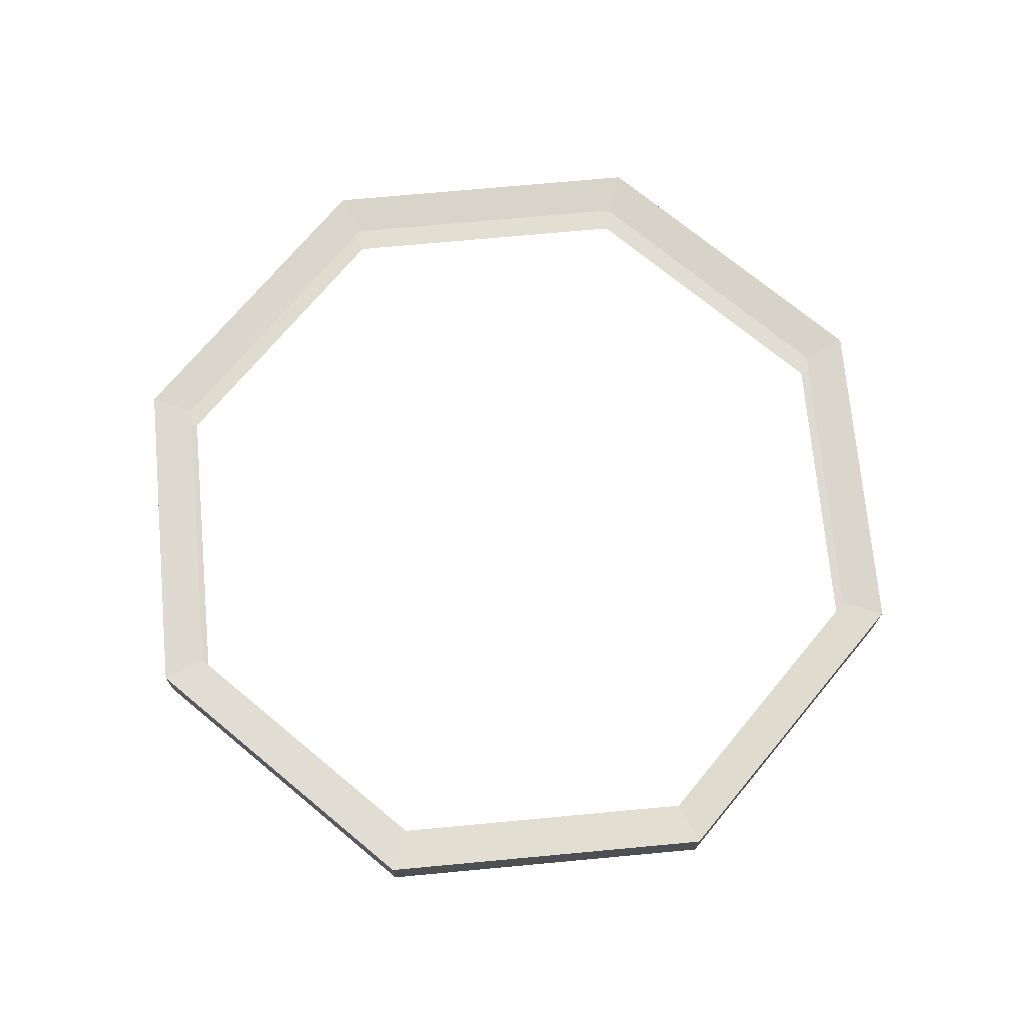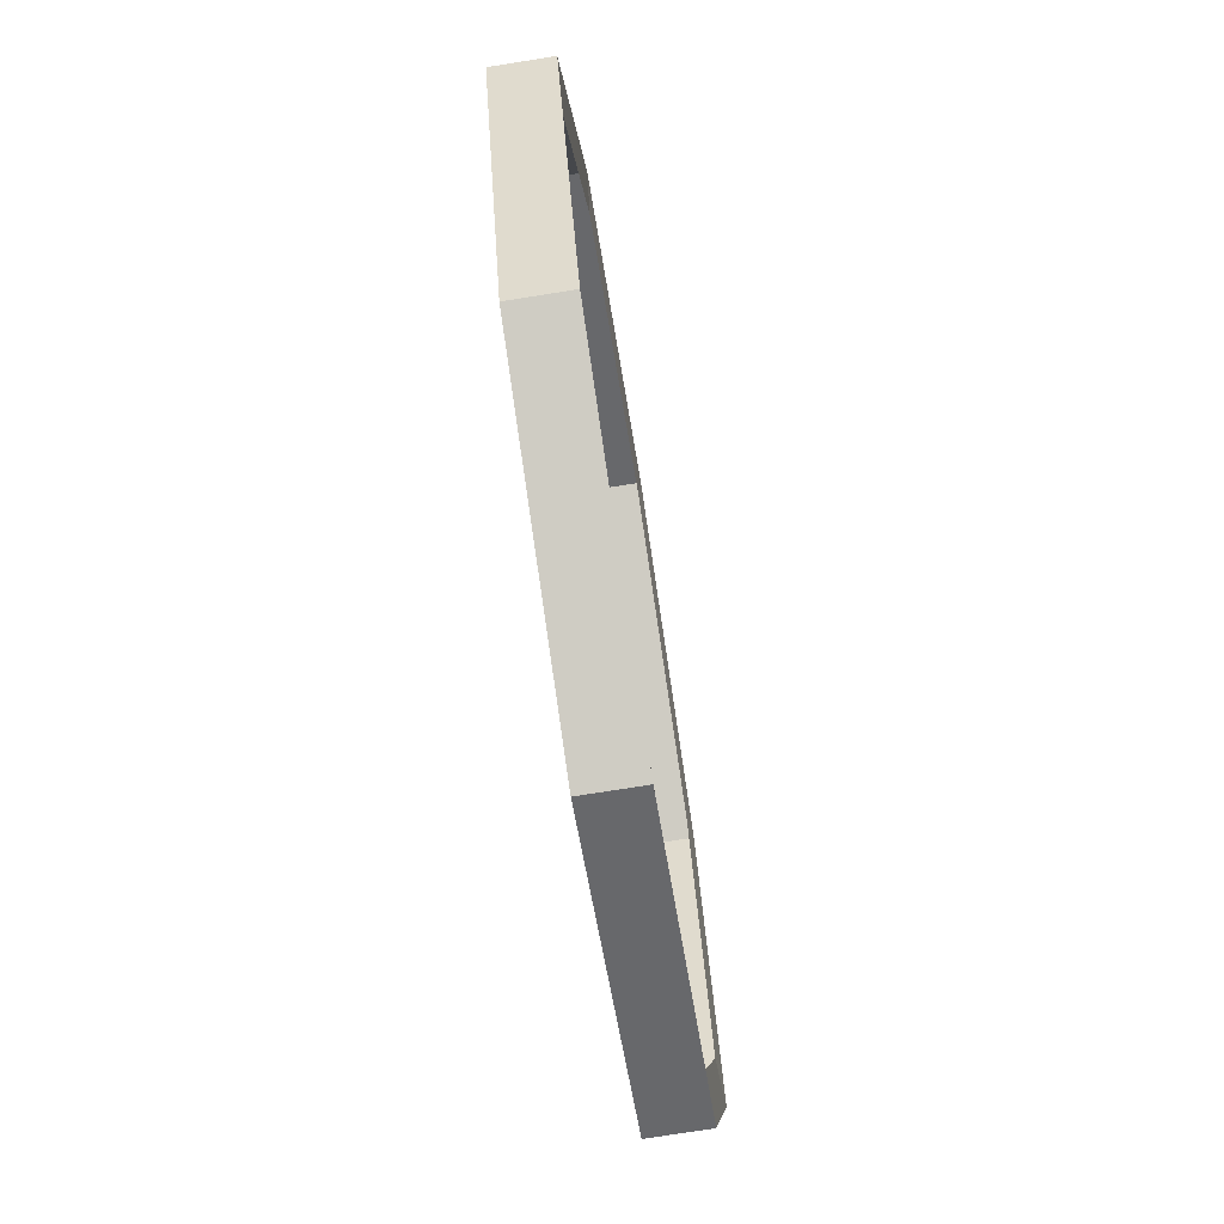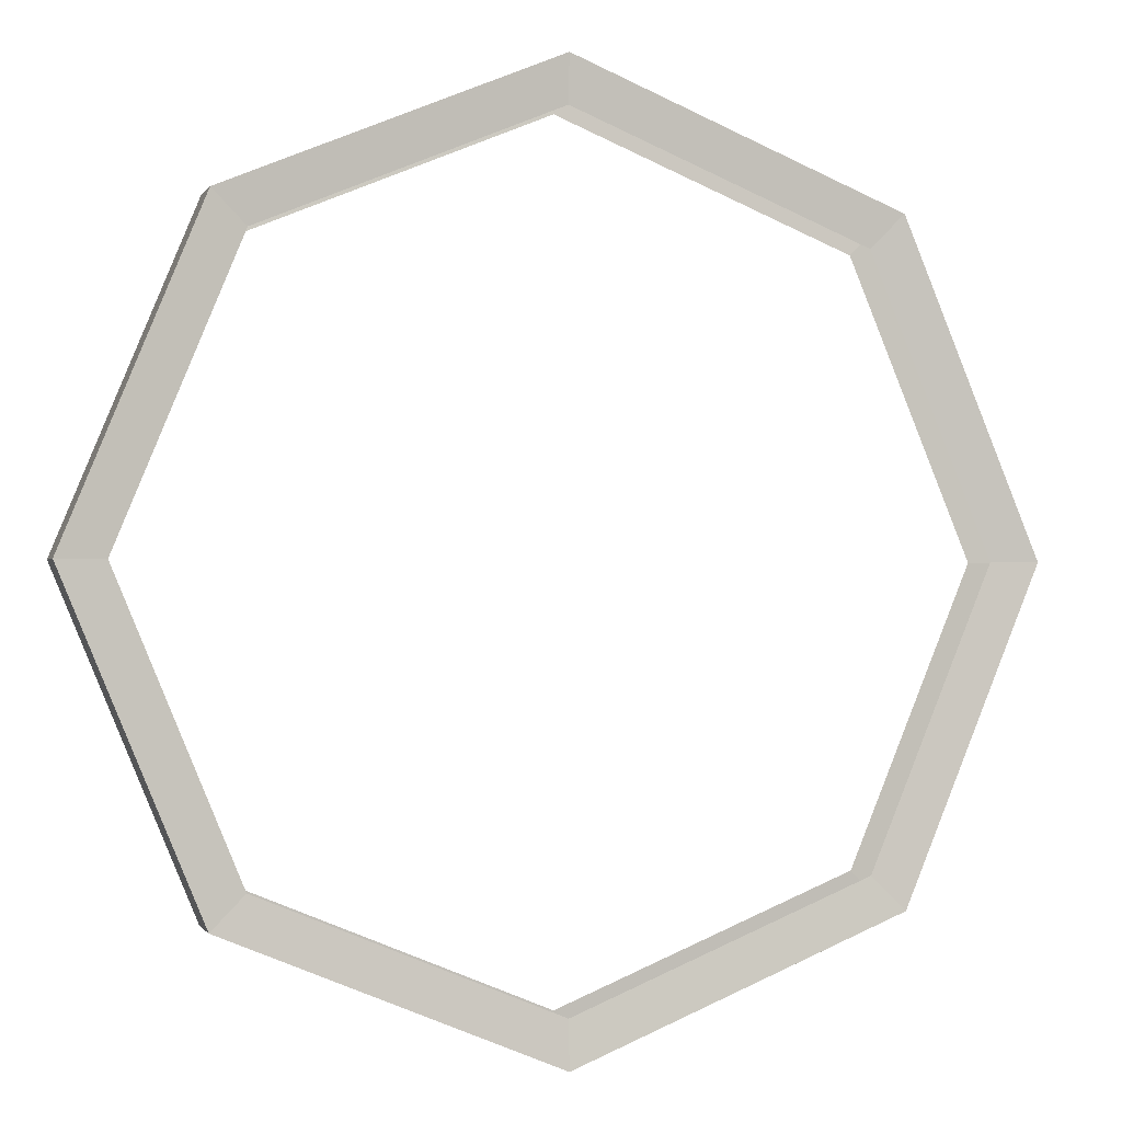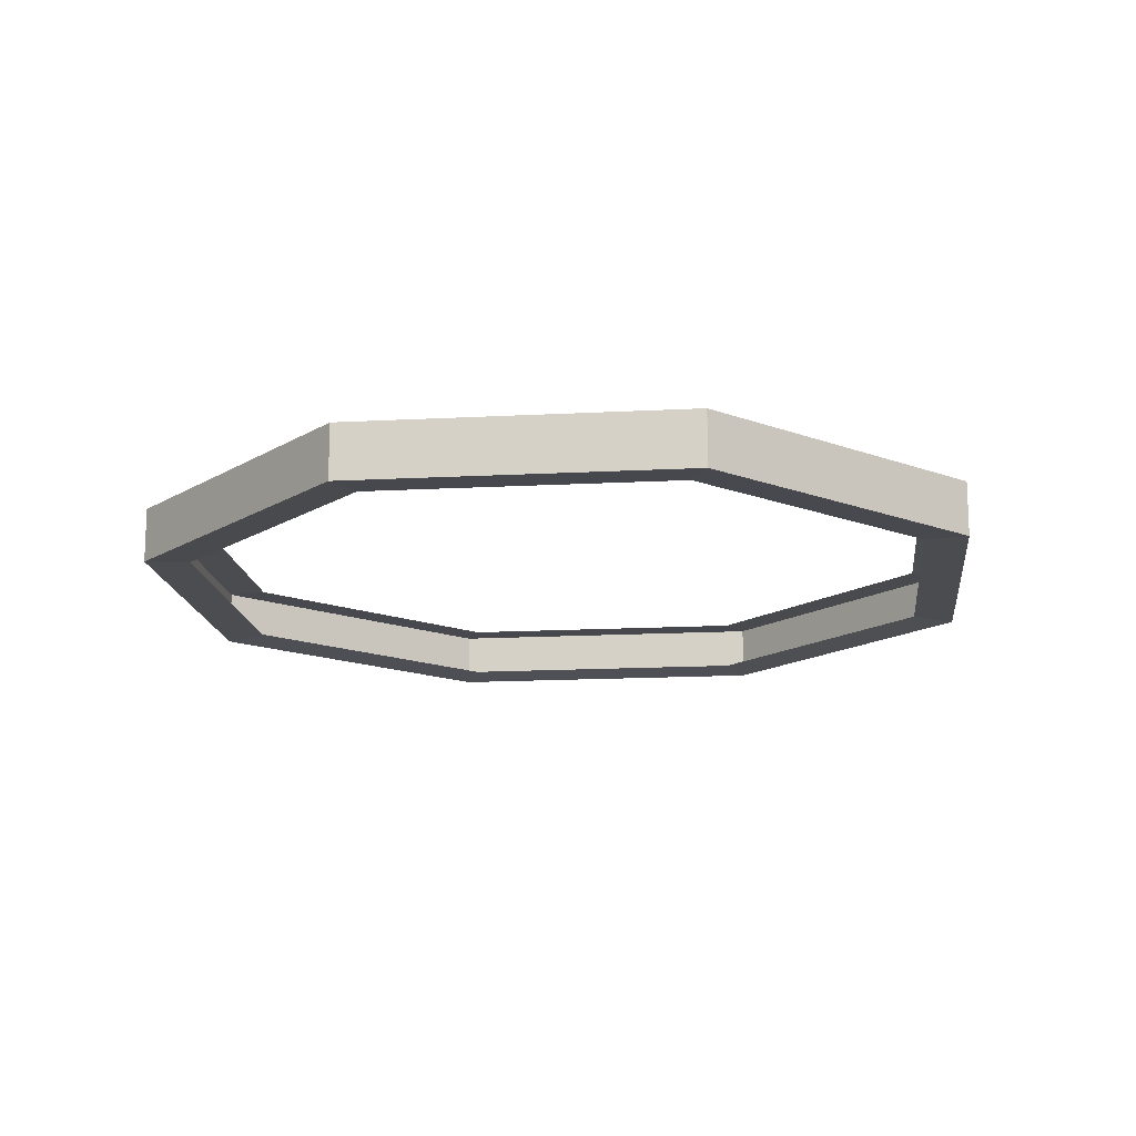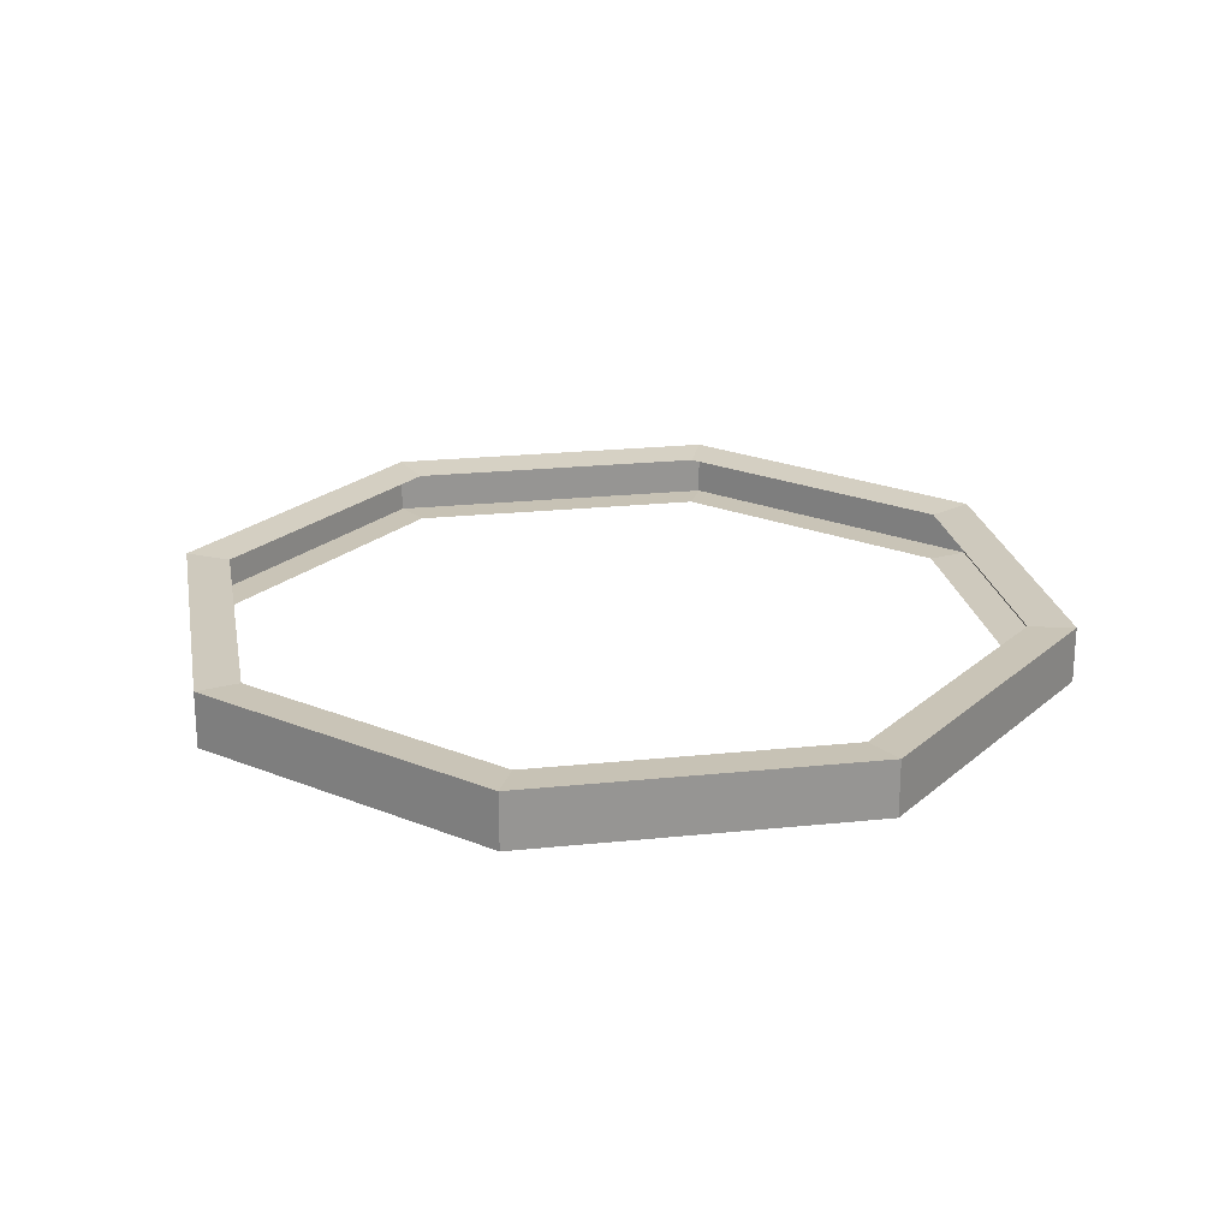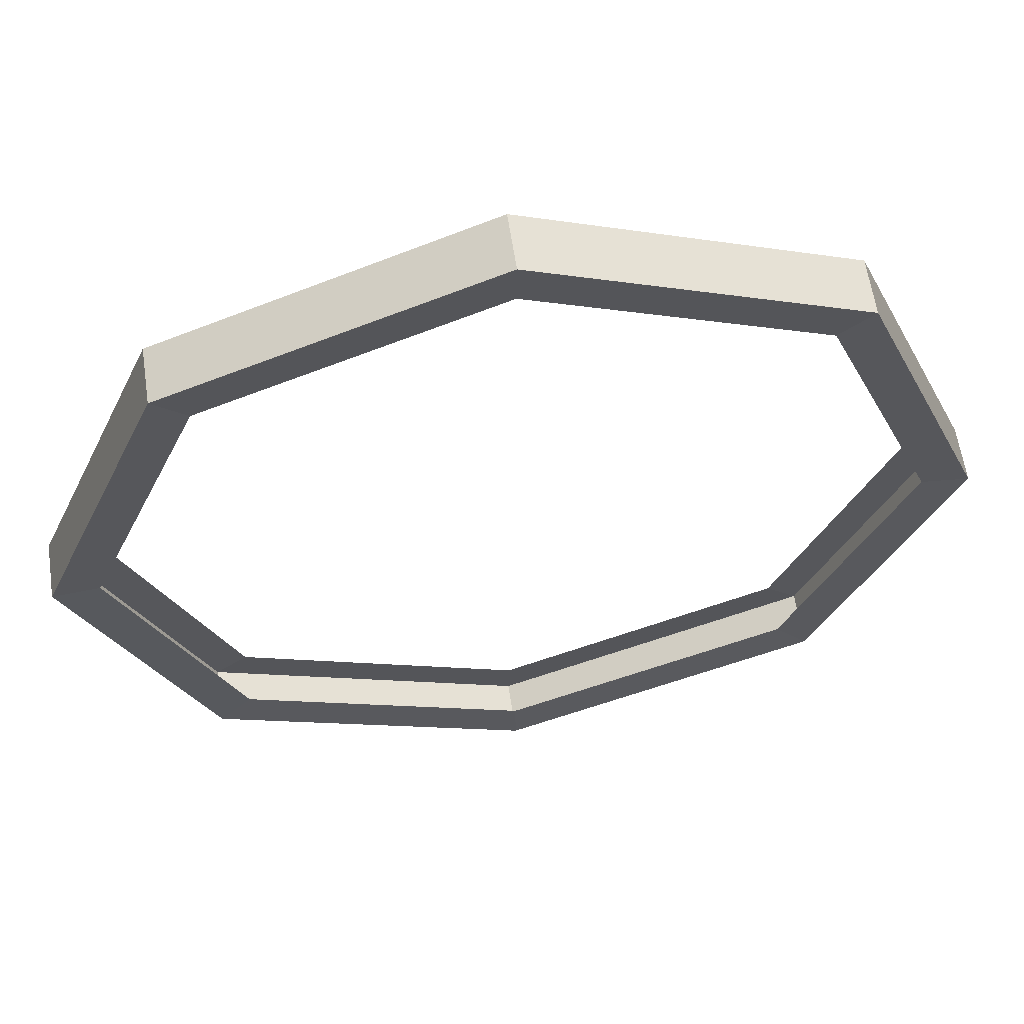
<metadata>
{"format":"obj","ext":"obj","renderer":"f3d","projection":"perspective","resolution":1024,"background":"white","views":[{"elev":71.8,"azim":-162.8,"up":"+Y"},{"elev":-74.5,"azim":99.0,"up":"+Z"},{"elev":-0.8,"azim":-15.4,"up":"+Z"},{"elev":-15.6,"azim":-151.1,"up":"+Y"},{"elev":22.9,"azim":-32.6,"up":"+Y"},{"elev":60.4,"azim":-8.4,"up":"+Z"}]}
</metadata>
<code>
o A
g A
v -24.04 18 -9.62
v -24.04 18.5 -9.62
v -22.87 18 -6.792
v -22.87 18.5 -6.792
v -22.87 18 -6.792
v -22.87 18.5 -6.792
v -20.04 18 -5.62
v -20.04 18.5 -5.62
v -20.04 18 -5.62
v -20.04 18.5 -5.62
v -17.21 18 -6.792
v -17.21 18.5 -6.792
v -17.21 18 -6.792
v -17.21 18.5 -6.792
v -16.04 18 -9.62
v -16.04 18.5 -9.62
v -16.04 18 -9.62
v -16.04 18.5 -9.62
v -17.21 18 -12.45
v -17.21 18.5 -12.45
v -17.21 18 -12.45
v -17.21 18.5 -12.45
v -20.04 18 -13.62
v -20.04 18.5 -13.62
v -20.04 18 -13.62
v -20.04 18.5 -13.62
v -22.87 18 -12.45
v -22.87 18.5 -12.45
v -22.87 18 -12.45
v -22.87 18.5 -12.45
v -24.04 18 -9.62
v -24.04 18.5 -9.62
v -17.21 18.5 -6.792
v -20.04 18.5 -5.62
v -17.5 18.47 -7.083
v -20.04 18.47 -6.032
v -16.04 18.5 -9.62
v -17.21 18.5 -6.792
v -16.45 18.47 -9.62
v -17.5 18.47 -7.083
v -20.04 18.5 -5.62
v -22.87 18.5 -6.792
v -20.04 18.47 -6.032
v -22.58 18.47 -7.083
v -22.87 18.5 -6.792
v -24.04 18.5 -9.62
v -22.58 18.47 -7.083
v -23.63 18.47 -9.62
v -24.04 18.5 -9.62
v -22.87 18.5 -12.45
v -23.63 18.47 -9.62
v -22.58 18.47 -12.16
v -22.87 18.5 -12.45
v -20.04 18.5 -13.62
v -22.58 18.47 -12.16
v -20.04 18.47 -13.21
v -20.04 18.5 -13.62
v -17.21 18.5 -12.45
v -20.04 18.47 -13.21
v -17.5 18.47 -12.16
v -17.21 18.5 -12.45
v -16.04 18.5 -9.62
v -17.5 18.47 -12.16
v -16.45 18.47 -9.62
v -17.21 18 -12.45
v -20.04 18 -13.62
v -17.5 18.03 -12.16
v -20.04 18.03 -13.21
v -16.04 18 -9.62
v -17.21 18 -12.45
v -16.45 18.03 -9.62
v -17.5 18.03 -12.16
v -20.04 18 -13.62
v -22.87 18 -12.45
v -20.04 18.03 -13.21
v -22.58 18.03 -12.16
v -22.87 18 -12.45
v -24.04 18 -9.62
v -22.58 18.03 -12.16
v -23.63 18.03 -9.62
v -24.04 18 -9.62
v -22.87 18 -6.792
v -23.63 18.03 -9.62
v -22.58 18.03 -7.083
v -22.87 18 -6.792
v -20.04 18 -5.62
v -22.58 18.03 -7.083
v -20.04 18.03 -6.032
v -20.04 18 -5.62
v -17.21 18 -6.792
v -20.04 18.03 -6.032
v -17.5 18.03 -7.083
v -17.21 18 -6.792
v -16.04 18 -9.62
v -17.5 18.03 -7.083
v -16.45 18.03 -9.62
g pb_Mesh-44346
f 3 2 1
f 3 4 2
f 7 6 5
f 7 8 6
f 11 10 9
f 11 12 10
f 15 14 13
f 15 16 14
f 19 18 17
f 19 20 18
f 23 22 21
f 23 24 22
f 27 26 25
f 27 28 26
f 31 30 29
f 31 32 30
f 35 34 33
f 35 36 34
f 39 38 37
f 39 40 38
f 43 42 41
f 43 44 42
f 47 46 45
f 47 48 46
f 51 50 49
f 51 52 50
f 55 54 53
f 55 56 54
f 59 58 57
f 59 60 58
f 63 62 61
f 63 64 62
f 67 66 65
f 67 68 66
f 71 70 69
f 71 72 70
f 75 74 73
f 75 76 74
f 79 78 77
f 79 80 78
f 83 82 81
f 83 84 82
f 87 86 85
f 87 88 86
f 91 90 89
f 91 92 90
f 95 94 93
f 95 96 94

</code>
